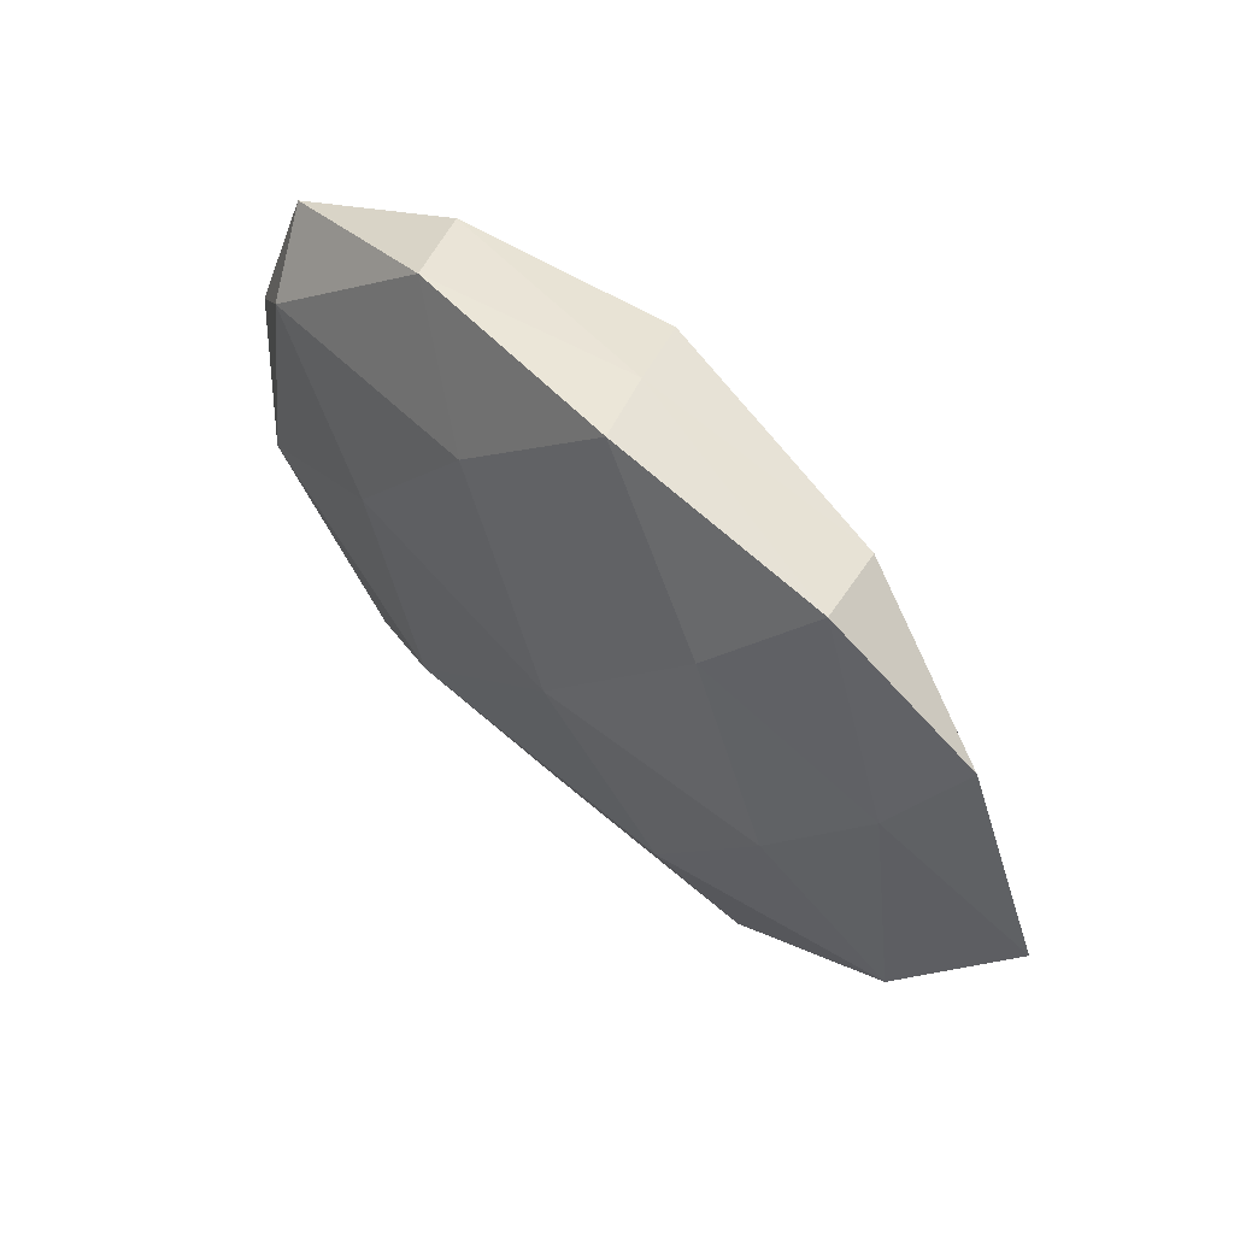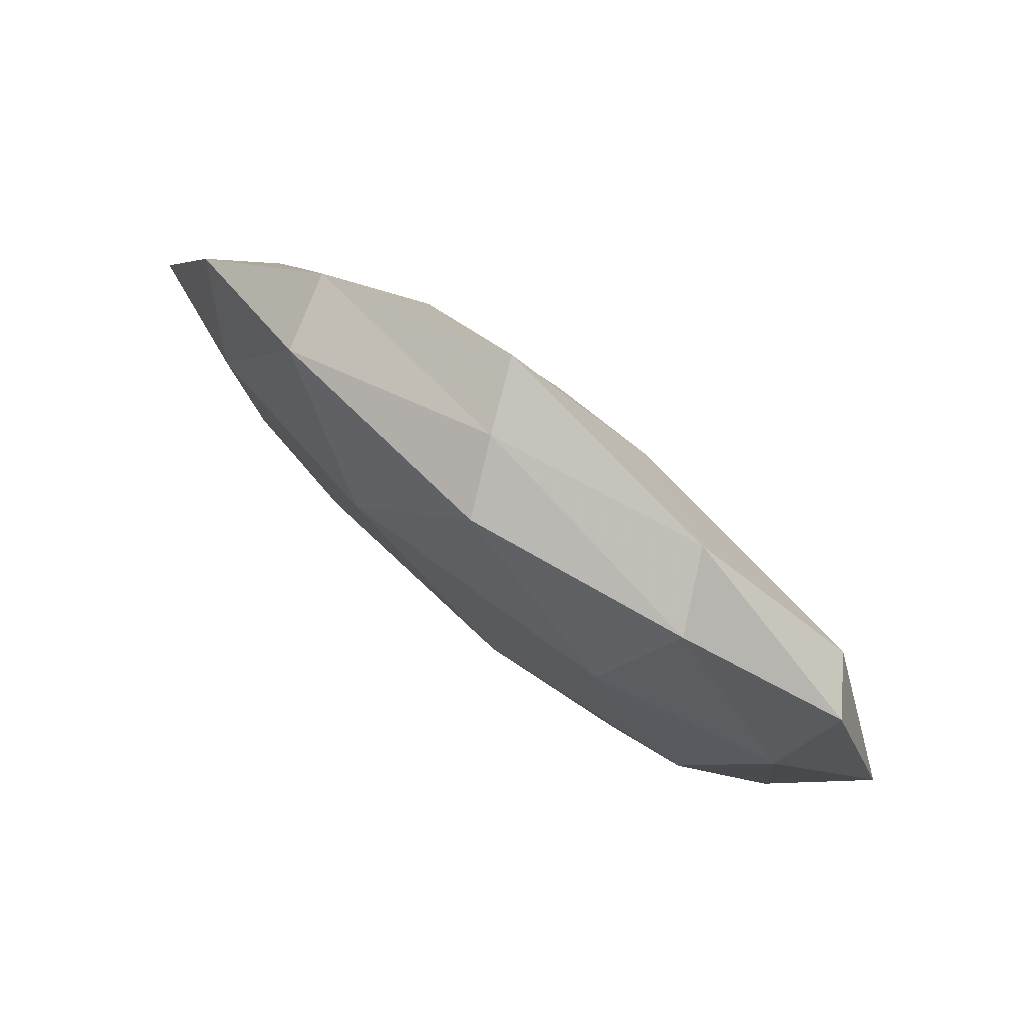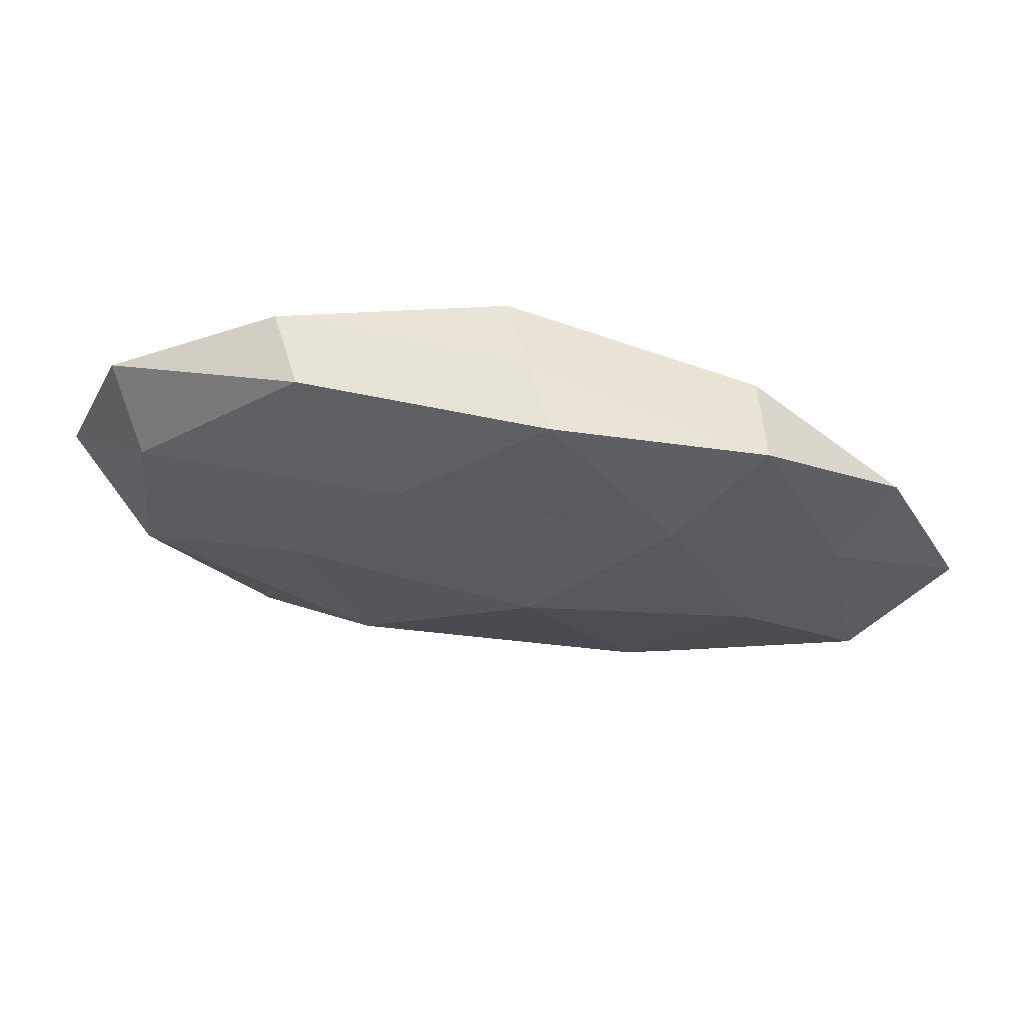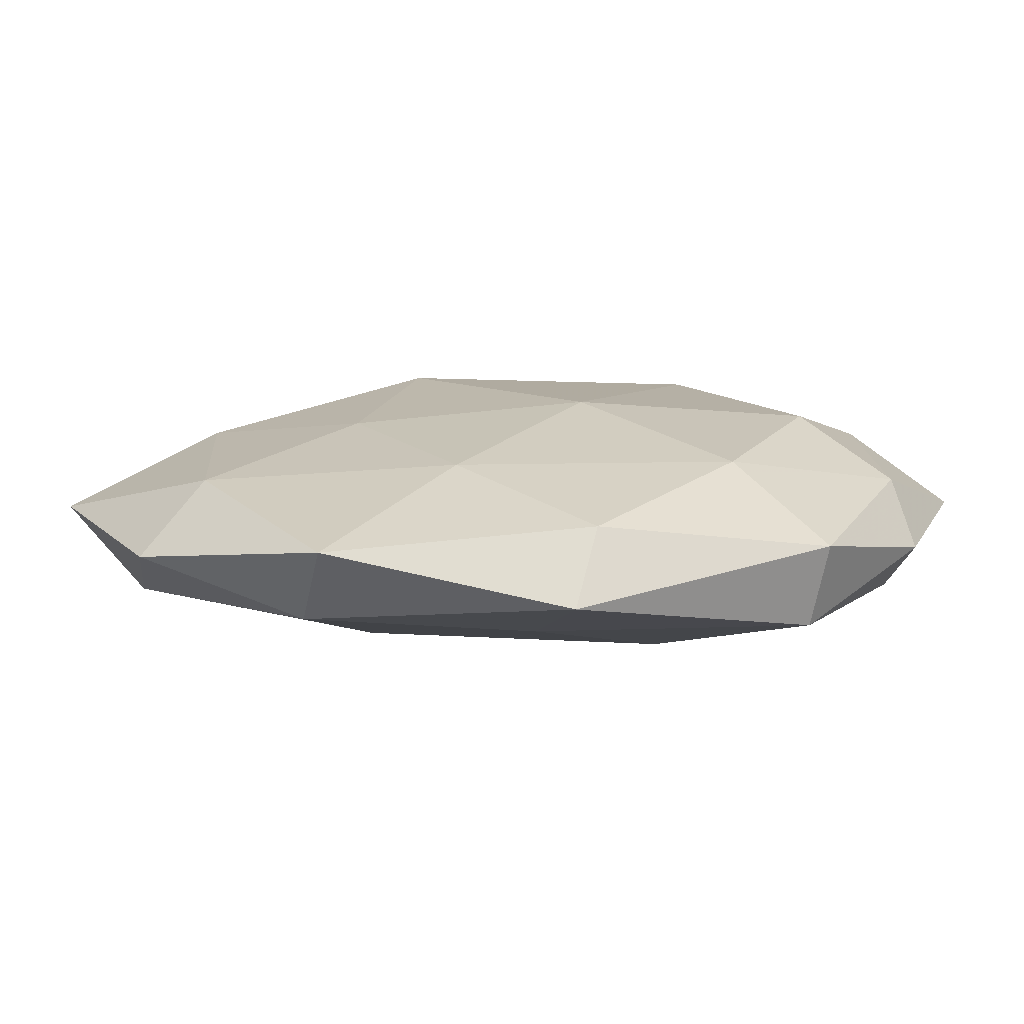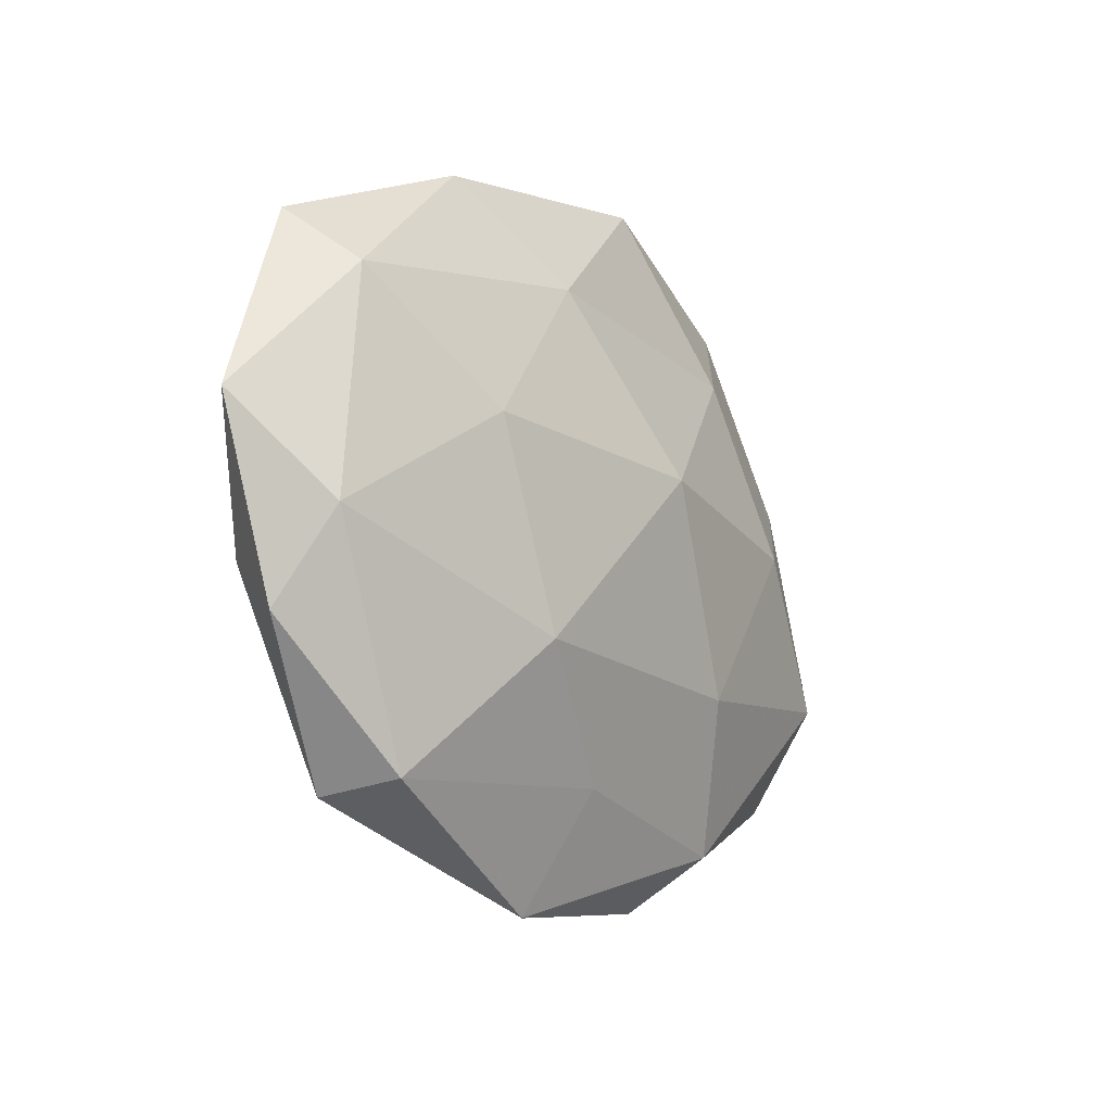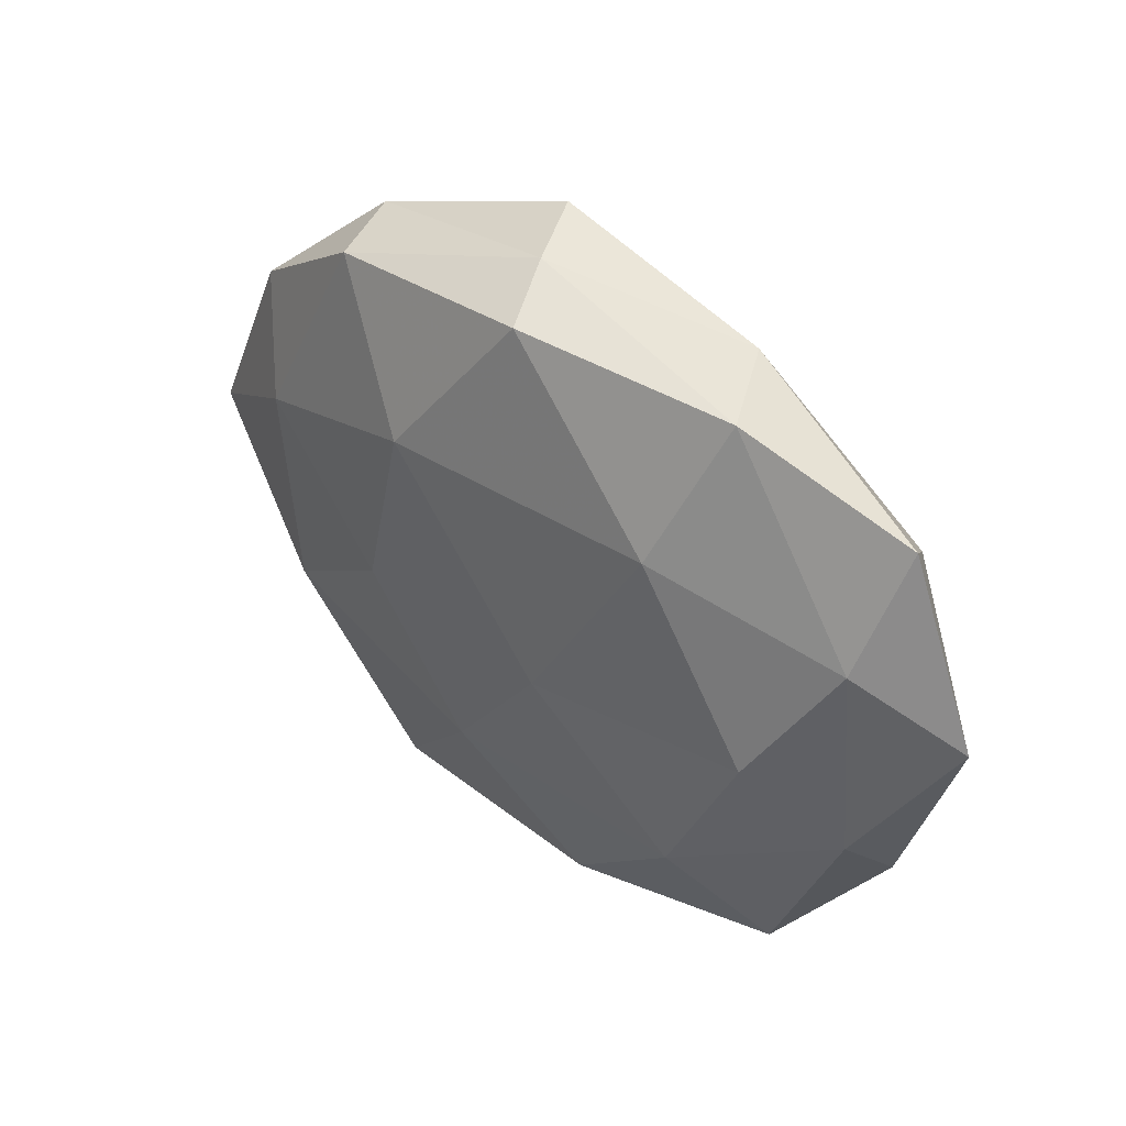
<metadata>
{"format":"obj","ext":"obj","renderer":"f3d","projection":"perspective","resolution":1024,"background":"white","views":[{"elev":57.6,"azim":45.1,"up":"+Y"},{"elev":77.9,"azim":-141.9,"up":"+Y"},{"elev":68.8,"azim":8.9,"up":"+Y"},{"elev":-76.5,"azim":-179.6,"up":"+Y"},{"elev":-16.6,"azim":-53.2,"up":"+Y"},{"elev":38.9,"azim":-138.0,"up":"+Y"}]}
</metadata>
<code>
v -0.02372 0.006858 0.01287
v -0.02039 0.01879 -0.01251
v -0.02621 0.03543 -0.005229
v -0.03389 -0.03547 -0.003494
v 0.00692 0.006519 0.0156
v -0.05445 0.003399 0.0006095
v 0.01978 -0.01719 0.01187
v -0.004659 -0.04512 0.001003
v -0.0218 0.03824 0.003835
v 0.000313 0.03759 -0.00964
v 0.04149 0.008573 -0.008245
v -0.04671 -0.01867 0.001018
v 0.0298 0.03315 -0.006126
v 0.03379 0.003711 0.01169
v -0.03189 -0.03425 0.006211
v 0.04313 0.01267 0.005435
v -0.03434 -0.00264 -0.01218
v 0.02639 -0.03465 0.004958
v -0.007239 -0.03954 -0.007021
v -0.02375 -0.02388 -0.01091
v -0.009235 0.02643 0.01094
v 0.02179 -0.005245 -0.01216
v 0.007553 0.04276 0.007061
v 0.04842 -0.01289 0.007195
v -0.0003212 -0.03061 0.00782
v 0.004041 0.04076 -0.001183
v 0.008859 -0.02443 -0.01088
v 0.02273 0.02401 0.01016
v -0.04467 -0.01197 -0.005945
v -0.04589 0.02643 -7.274e-05
v -0.04326 0.01255 -0.006721
v 0.04854 0.02057 -0.001385
v 0.01501 0.01801 -0.0138
v 0.04651 -0.0257 -0.0002478
v 0.03956 -0.01771 -0.007718
v -0.006421 -0.004921 -0.01464
v -0.04159 0.01973 0.007774
v -0.01522 -0.01706 0.01361
v 0.02395 -0.04095 -0.00456
v 0.0322 0.03486 0.003015
v 0.05922 -0.002534 -0.000997
v -0.04492 -0.008104 0.00858
f 2 3 10
f 5 7 14
f 4 8 15
f 12 4 15
f 4 19 8
f 4 20 19
f 5 21 1
f 9 21 23
f 24 14 7
f 16 14 24
f 24 7 18
f 15 8 25
f 18 7 25
f 25 8 18
f 26 3 9
f 26 10 3
f 13 10 26
f 23 26 9
f 19 20 27
f 14 28 5
f 16 28 14
f 28 21 5
f 28 23 21
f 12 29 4
f 12 6 29
f 29 20 4
f 29 17 20
f 9 3 30
f 31 3 2
f 17 31 2
f 6 31 29
f 29 31 17
f 31 30 3
f 6 30 31
f 32 11 13
f 10 33 2
f 13 33 10
f 11 33 13
f 11 22 33
f 34 24 18
f 11 35 22
f 22 35 27
f 2 36 17
f 20 17 36
f 20 36 27
f 27 36 22
f 33 36 2
f 33 22 36
f 37 1 21
f 37 21 9
f 6 37 30
f 30 37 9
f 1 38 5
f 38 7 5
f 38 25 7
f 15 25 38
f 8 39 18
f 8 19 39
f 27 39 19
f 18 39 34
f 35 39 27
f 35 34 39
f 13 26 40
f 40 26 23
f 40 28 16
f 40 23 28
f 32 13 40
f 32 40 16
f 16 24 41
f 32 41 11
f 32 16 41
f 41 24 34
f 41 35 11
f 41 34 35
f 12 42 6
f 12 15 42
f 42 1 37
f 42 37 6
f 42 38 1
f 15 38 42

</code>
